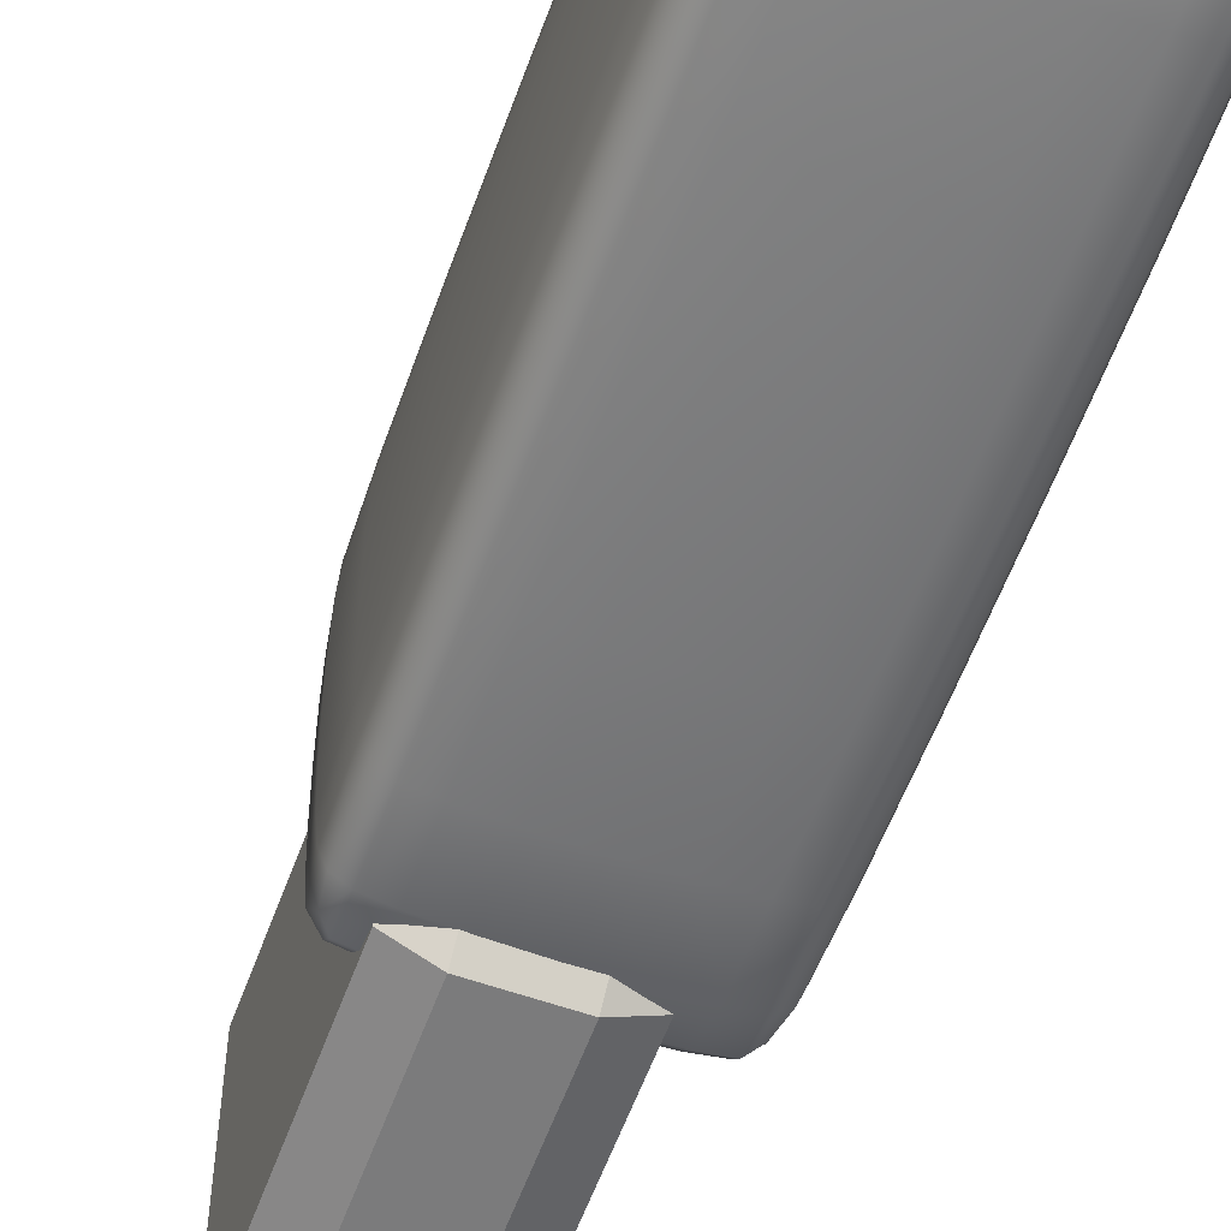
<metadata>
{"format":"obj","ext":"obj","renderer":"f3d","projection":"perspective","resolution":1024,"background":"white","views":[{"elev":-58.4,"azim":160.1,"up":"+Z"}]}
</metadata>
<code>
g default
v 1.646 5.171 0.2496
v 1.646 5.477 0.4076
v 1.53 5.477 0.2496
v 2.162 5.477 0.2496
v 2.045 5.477 0.4076
v 2.045 5.171 0.2496
v 1.53 6.644 0.2496
v 1.646 6.644 0.4076
v 1.646 6.95 0.2496
v 2.045 6.95 0.2496
v 2.045 6.644 0.4076
v 2.162 6.644 0.2496
v 1.53 6.644 -0.2496
v 1.646 6.95 -0.2496
v 1.646 6.644 -0.4076
v 2.045 6.644 -0.4076
v 2.045 6.95 -0.2496
v 2.162 6.644 -0.2496
v 1.53 5.477 -0.2496
v 1.646 5.477 -0.4076
v 1.646 5.171 -0.2496
v 2.045 5.171 -0.2496
v 2.045 5.477 -0.4076
v 2.162 5.477 -0.2496
v 1.552 6.902 -0.2473
v 1.525 6.645 -0
v 1.648 6.902 0.3729
v 1.846 6.645 0.4162
v 2.044 6.902 0.3729
v 1.846 6.958 0.2507
v 2.139 6.902 0.2473
v 2.167 6.645 0
v 2.139 6.902 -0.2473
v 2.046 6.958 -0
v 1.552 6.642 -0.3729
v 1.646 6.06 -0.4162
v 1.552 5.479 -0.3729
v 1.525 6.06 -0.2507
v 1.648 6.902 -0.3729
v 1.846 6.958 -0.2507
v 2.044 6.902 -0.3729
v 1.846 6.645 -0.4162
v 2.139 6.642 -0.3729
v 2.167 6.06 -0.2507
v 2.139 5.479 -0.3729
v 2.046 6.06 -0.4162
v 1.648 5.218 -0.3729
v 1.846 5.476 -0.4162
v 2.044 5.218 -0.3729
v 1.846 5.163 -0.2507
v 1.552 5.218 0.2473
v 1.525 5.476 0
v 1.552 5.218 -0.2473
v 1.646 5.163 -0
v 1.648 5.218 0.3729
v 1.846 5.163 0.2507
v 2.044 5.218 0.3729
v 1.846 5.476 0.4162
v 1.552 5.479 0.3729
v 1.646 6.06 0.4162
v 1.552 6.642 0.3729
v 1.525 6.06 0.2507
v 2.139 5.218 0.2473
v 2.046 5.163 0
v 2.139 5.218 -0.2473
v 2.167 5.476 -0
v 2.139 5.479 0.3729
v 2.167 6.06 0.2507
v 2.139 6.642 0.3729
v 2.046 6.06 0.4162
v 1.552 6.902 0.2473
v 1.646 6.958 0
v 1.55 5.215 0
v 1.846 5.215 0.3768
v 1.55 6.06 0.3768
v 2.141 5.215 -0
v 2.141 6.06 0.3768
v 1.55 6.906 0
v 1.846 6.906 0.3768
v 2.141 6.906 -0
v 1.55 6.06 -0.3768
v 1.846 6.906 -0.3768
v 2.141 6.06 -0.3768
v 1.846 5.215 -0.3768
v 1.846 6.06 0.4265
v 1.846 6.968 0
v 1.846 6.06 -0.4265
v 1.846 5.153 -0
v 2.173 6.06 -0
v 1.519 6.06 0
v 1.565 5.247 0.355
v 2.127 5.247 0.355
v 1.565 6.874 0.355
v 2.127 6.874 0.355
v 1.565 6.874 -0.355
v 2.127 6.874 -0.355
v 1.565 5.247 -0.355
v 2.127 5.247 -0.355
v 1.536 6.643 -0.3264
v 1.55 6.376 -0.3759
v 1.532 6.06 -0.3287
v 1.526 6.377 -0.2504
v 1.587 6.643 -0.3969
v 1.646 6.377 -0.414
v 1.585 6.06 -0.4032
v 1.646 5.744 -0.414
v 1.587 5.478 -0.3969
v 1.55 5.744 -0.3759
v 1.536 5.478 -0.3264
v 1.526 5.744 -0.2504
v 1.647 6.811 -0.3969
v 1.738 6.905 -0.3759
v 1.846 6.814 -0.4032
v 1.738 6.645 -0.414
v 1.647 6.941 -0.3264
v 1.738 6.956 -0.2504
v 1.846 6.946 -0.3287
v 1.953 6.956 -0.2504
v 2.044 6.941 -0.3264
v 1.953 6.905 -0.3759
v 2.044 6.811 -0.3969
v 1.953 6.645 -0.414
v 2.105 6.643 -0.3969
v 2.141 6.376 -0.3759
v 2.106 6.06 -0.4032
v 2.046 6.377 -0.414
v 2.156 6.643 -0.3264
v 2.166 6.377 -0.2504
v 2.159 6.06 -0.3287
v 2.166 5.744 -0.2504
v 2.156 5.478 -0.3264
v 2.141 5.744 -0.3759
v 2.105 5.478 -0.3969
v 2.046 5.744 -0.414
v 1.647 5.18 -0.3264
v 1.738 5.216 -0.3759
v 1.846 5.175 -0.3287
v 1.738 5.165 -0.2504
v 1.647 5.309 -0.3969
v 1.738 5.476 -0.414
v 1.846 5.307 -0.4032
v 1.953 5.476 -0.414
v 2.044 5.309 -0.3969
v 1.953 5.216 -0.3759
v 2.044 5.18 -0.3264
v 1.953 5.165 -0.2504
v 1.846 5.743 0.4239
v 1.738 6.06 0.4239
v 1.954 6.06 0.4239
v 1.846 6.378 0.4239
v 1.846 6.965 0.1348
v 1.738 6.965 0
v 1.954 6.965 0
v 1.846 6.965 -0.1348
v 1.846 6.378 -0.4239
v 1.738 6.06 -0.4239
v 1.954 6.06 -0.4239
v 1.846 5.743 -0.4239
v 1.846 5.156 -0.1348
v 1.738 5.156 -0
v 1.954 5.156 -0
v 1.846 5.156 0.1348
v 2.171 5.743 0
v 2.171 6.06 0.1348
v 2.171 6.06 -0.1348
v 2.171 6.378 -0
v 1.52 5.743 0
v 1.52 6.06 -0.1348
v 1.52 6.06 0.1348
v 1.52 6.378 0
v 1.589 5.223 0.368
v 1.555 5.223 0.3219
v 1.555 5.314 0.368
v 2.136 5.314 0.368
v 2.136 5.223 0.3219
v 2.102 5.223 0.368
v 1.555 6.807 0.368
v 1.555 6.898 0.3219
v 1.589 6.898 0.368
v 2.102 6.898 0.368
v 2.136 6.898 0.3219
v 2.136 6.807 0.368
v 1.555 6.898 -0.3219
v 1.555 6.807 -0.368
v 1.589 6.898 -0.368
v 2.102 6.898 -0.368
v 2.136 6.807 -0.368
v 2.136 6.898 -0.3219
v 1.555 5.314 -0.368
v 1.555 5.223 -0.3219
v 1.589 5.223 -0.368
v 2.102 5.223 -0.368
v 2.136 5.223 -0.3219
v 2.136 5.314 -0.368
v 1.587 5.18 0.2482
v 1.55 5.216 0.1335
v 1.585 5.175 0
v 1.646 5.165 0.1344
v 1.536 5.309 0.2482
v 1.526 5.476 0.1344
v 1.532 5.307 0
v 1.526 5.476 -0.1344
v 1.536 5.309 -0.2482
v 1.55 5.216 -0.1335
v 1.587 5.18 -0.2482
v 1.646 5.165 -0.1344
v 1.647 5.309 0.3969
v 1.738 5.216 0.3759
v 1.846 5.307 0.4032
v 1.738 5.476 0.414
v 1.647 5.18 0.3264
v 1.738 5.165 0.2504
v 1.846 5.175 0.3287
v 1.953 5.165 0.2504
v 2.044 5.18 0.3264
v 1.953 5.216 0.3759
v 2.044 5.309 0.3969
v 1.953 5.476 0.414
v 1.536 5.478 0.3264
v 1.55 5.744 0.3759
v 1.532 6.06 0.3287
v 1.526 5.744 0.2504
v 1.587 5.478 0.3969
v 1.646 5.744 0.414
v 1.585 6.06 0.4032
v 1.646 6.377 0.414
v 1.587 6.643 0.3969
v 1.55 6.376 0.3759
v 1.536 6.643 0.3264
v 1.526 6.377 0.2504
v 2.156 5.309 0.2482
v 2.141 5.216 0.1335
v 2.159 5.307 0
v 2.166 5.476 0.1344
v 2.105 5.18 0.2482
v 2.046 5.165 0.1344
v 2.106 5.175 0
v 2.046 5.165 -0.1344
v 2.105 5.18 -0.2482
v 2.141 5.216 -0.1335
v 2.156 5.309 -0.2482
v 2.166 5.476 -0.1344
v 2.105 5.478 0.3969
v 2.141 5.744 0.3759
v 2.106 6.06 0.4032
v 2.046 5.744 0.414
v 2.156 5.478 0.3264
v 2.166 5.744 0.2504
v 2.159 6.06 0.3287
v 2.166 6.377 0.2504
v 2.156 6.643 0.3264
v 2.141 6.376 0.3759
v 2.105 6.643 0.3969
v 2.046 6.377 0.414
v 1.536 6.811 0.2482
v 1.55 6.905 0.1335
v 1.532 6.814 0
v 1.526 6.645 0.1344
v 1.587 6.941 0.2482
v 1.646 6.956 0.1344
v 1.585 6.946 0
v 1.646 6.956 -0.1344
v 1.587 6.941 -0.2482
v 1.55 6.905 -0.1335
v 1.536 6.811 -0.2482
v 1.526 6.645 -0.1344
v 1.647 6.941 0.3264
v 1.738 6.905 0.3759
v 1.846 6.946 0.3287
v 1.738 6.956 0.2504
v 1.647 6.811 0.3969
v 1.738 6.645 0.414
v 1.846 6.814 0.4032
v 1.953 6.645 0.414
v 2.044 6.811 0.3969
v 1.953 6.905 0.3759
v 2.044 6.941 0.3264
v 1.953 6.956 0.2504
v 2.105 6.941 0.2482
v 2.141 6.905 0.1335
v 2.106 6.946 0
v 2.046 6.956 0.1344
v 2.156 6.811 0.2482
v 2.166 6.645 0.1344
v 2.159 6.814 0
v 2.166 6.645 -0.1344
v 2.156 6.811 -0.2482
v 2.141 6.905 -0.1335
v 2.105 6.941 -0.2482
v 2.046 6.956 -0.1344
v 1.586 5.176 0.1338
v 1.533 5.308 0.1338
v 1.533 5.308 -0.1338
v 1.586 5.176 -0.1338
v 1.738 5.308 0.4017
v 1.738 5.176 0.3281
v 1.953 5.176 0.3281
v 1.953 5.308 0.4017
v 1.533 5.744 0.3281
v 1.586 5.744 0.4017
v 1.586 6.377 0.4017
v 1.533 6.377 0.3281
v 2.158 5.308 0.1338
v 2.106 5.176 0.1338
v 2.106 5.176 -0.1338
v 2.158 5.308 -0.1338
v 2.106 5.744 0.4017
v 2.158 5.744 0.3281
v 2.158 6.377 0.3281
v 2.106 6.377 0.4017
v 1.533 6.813 0.1338
v 1.586 6.945 0.1338
v 1.586 6.945 -0.1338
v 1.533 6.813 -0.1338
v 1.738 6.945 0.3281
v 1.738 6.813 0.4017
v 1.953 6.813 0.4017
v 1.953 6.945 0.3281
v 2.106 6.945 0.1338
v 2.158 6.813 0.1338
v 2.158 6.813 -0.1338
v 2.106 6.945 -0.1338
v 1.533 6.377 -0.3281
v 1.586 6.377 -0.4017
v 1.586 5.744 -0.4017
v 1.533 5.744 -0.3281
v 1.738 6.813 -0.4017
v 1.738 6.945 -0.3281
v 1.953 6.945 -0.3281
v 1.953 6.813 -0.4017
v 2.106 6.377 -0.4017
v 2.158 6.377 -0.3281
v 2.158 5.744 -0.3281
v 2.106 5.744 -0.4017
v 1.738 5.176 -0.3281
v 1.738 5.308 -0.4017
v 1.953 5.308 -0.4017
v 1.953 5.176 -0.3281
v 1.738 5.743 0.4214
v 1.954 5.743 0.4214
v 1.954 6.378 0.4214
v 1.738 6.378 0.4214
v 1.738 6.963 0.1347
v 1.954 6.963 0.1347
v 1.954 6.963 -0.1347
v 1.738 6.963 -0.1347
v 1.738 6.378 -0.4214
v 1.954 6.378 -0.4214
v 1.954 5.743 -0.4214
v 1.738 5.743 -0.4214
v 1.738 5.158 -0.1347
v 1.954 5.158 -0.1347
v 1.954 5.158 0.1347
v 1.738 5.158 0.1347
v 2.17 5.743 0.1347
v 2.17 5.743 -0.1347
v 2.17 6.378 -0.1347
v 2.17 6.378 0.1347
v 1.521 5.743 -0.1347
v 1.521 5.743 0.1347
v 1.521 6.378 0.1347
v 1.521 6.378 -0.1347
v 1.588 5.188 0.3236
v 1.588 5.312 0.3891
v 1.54 5.312 0.3236
v 2.151 5.312 0.3236
v 2.103 5.312 0.3891
v 2.103 5.188 0.3236
v 1.54 6.809 0.3236
v 1.588 6.809 0.3891
v 1.588 6.933 0.3236
v 2.103 6.933 0.3236
v 2.103 6.809 0.3891
v 2.151 6.809 0.3236
v 1.54 6.809 -0.3236
v 1.588 6.933 -0.3236
v 1.588 6.809 -0.3891
v 2.103 6.809 -0.3891
v 2.103 6.933 -0.3236
v 2.151 6.809 -0.3236
v 1.54 5.312 -0.3236
v 1.588 5.312 -0.3891
v 1.588 5.188 -0.3236
v 2.103 5.188 -0.3236
v 2.103 5.312 -0.3891
v 2.151 5.312 -0.3236
v 1.825 4.584 0.6125
v 1.825 4.629 0.6096
v 1.764 4.605 0.5888
v 2.005 4.605 0.5888
v 1.945 4.629 0.6096
v 1.945 4.584 0.6125
v 1.764 4.825 0.3379
v 1.825 4.849 0.3587
v 1.825 4.846 0.3143
v 1.945 4.846 0.3143
v 1.945 4.849 0.3587
v 2.005 4.825 0.3379
v 1.764 4.77 0.2895
v 1.825 4.791 0.2658
v 1.825 4.746 0.2687
v 1.945 4.746 0.2687
v 1.945 4.791 0.2658
v 2.005 4.77 0.2895
v 1.764 4.55 0.5404
v 1.825 4.526 0.5196
v 1.825 4.529 0.5641
v 1.945 4.529 0.5641
v 1.945 4.526 0.5196
v 2.005 4.55 0.5404
v 1.799 4.019 0.1037
v 1.799 4.051 0.1352
v 1.739 4.051 0.1037
v 1.98 4.051 0.1037
v 1.92 4.051 0.1352
v 1.92 4.019 0.1037
v 1.739 4.58 0.1037
v 1.799 4.58 0.1352
v 1.799 4.611 0.1037
v 1.92 4.611 0.1037
v 1.92 4.58 0.1352
v 1.98 4.58 0.1037
v 1.739 4.58 0.03031
v 1.799 4.611 0.03031
v 1.799 4.58 -0.001187
v 1.92 4.58 -0.001187
v 1.92 4.611 0.03031
v 1.98 4.58 0.03031
v 1.739 4.051 0.03031
v 1.799 4.051 -0.001187
v 1.799 4.019 0.03031
v 1.92 4.019 0.03031
v 1.92 4.051 -0.001187
v 1.98 4.051 0.03031
v 1.799 4.142 0.3163
v 1.799 4.174 0.3478
v 1.739 4.174 0.3163
v 1.98 4.174 0.3163
v 1.92 4.174 0.3478
v 1.92 4.142 0.3163
v 1.739 4.59 0.3163
v 1.799 4.59 0.3478
v 1.799 4.621 0.3163
v 1.92 4.621 0.3163
v 1.92 4.59 0.3478
v 1.98 4.59 0.3163
v 1.739 4.59 0.2429
v 1.799 4.621 0.2429
v 1.799 4.59 0.2114
v 1.92 4.59 0.2114
v 1.92 4.621 0.2429
v 1.98 4.59 0.2429
v 1.739 4.174 0.2429
v 1.799 4.174 0.2114
v 1.799 4.142 0.2429
v 1.92 4.142 0.2429
v 1.92 4.174 0.2114
v 1.98 4.174 0.2429
v 1.796 4.321 -0.342
v 1.796 4.352 -0.3105
v 1.736 4.352 -0.342
v 1.977 4.352 -0.342
v 1.916 4.352 -0.3105
v 1.916 4.321 -0.342
v 1.736 4.59 -0.342
v 1.796 4.59 -0.3105
v 1.796 4.621 -0.342
v 1.916 4.621 -0.342
v 1.916 4.59 -0.3105
v 1.977 4.59 -0.342
v 1.736 4.59 -0.4154
v 1.796 4.621 -0.4154
v 1.796 4.59 -0.4469
v 1.916 4.59 -0.4469
v 1.916 4.621 -0.4154
v 1.977 4.59 -0.4154
v 1.736 4.352 -0.4154
v 1.796 4.352 -0.4469
v 1.796 4.321 -0.4154
v 1.916 4.321 -0.4154
v 1.916 4.352 -0.4469
v 1.977 4.352 -0.4154
v 1.799 4.174 -0.09233
v 1.799 4.206 -0.06083
v 1.739 4.206 -0.09233
v 1.98 4.206 -0.09233
v 1.92 4.206 -0.06083
v 1.92 4.174 -0.09233
v 1.739 4.586 -0.09233
v 1.799 4.586 -0.06083
v 1.799 4.617 -0.09233
v 1.92 4.617 -0.09233
v 1.92 4.586 -0.06083
v 1.98 4.586 -0.09233
v 1.739 4.586 -0.1657
v 1.799 4.617 -0.1657
v 1.799 4.586 -0.1972
v 1.92 4.586 -0.1972
v 1.92 4.617 -0.1657
v 1.98 4.586 -0.1657
v 1.739 4.206 -0.1657
v 1.799 4.206 -0.1972
v 1.799 4.174 -0.1657
v 1.92 4.174 -0.1657
v 1.92 4.206 -0.1972
v 1.98 4.206 -0.1657
v 1.785 4.519 0.3134
v 1.785 4.568 0.3623
v 1.692 4.568 0.3134
v 2.066 4.568 0.3134
v 1.972 4.568 0.3623
v 1.972 4.519 0.3134
v 1.692 5.271 0.3134
v 1.785 5.271 0.3623
v 1.785 5.32 0.3134
v 1.972 5.32 0.3134
v 1.972 5.271 0.3623
v 2.066 5.271 0.3134
v 1.692 5.271 -0.3897
v 1.785 5.32 -0.3897
v 1.785 5.271 -0.4386
v 1.972 5.271 -0.4386
v 1.972 5.32 -0.3897
v 2.066 5.271 -0.3897
v 1.692 4.568 -0.3897
v 1.785 4.568 -0.4386
v 1.785 4.519 -0.3897
v 1.972 4.519 -0.3897
v 1.972 4.568 -0.4386
v 2.066 4.568 -0.3897
g polySurface9
f 1 195 291 198
f 195 51 196 291
f 291 196 73 197
f 198 291 197 54
f 51 199 292 196
f 199 3 200 292
f 292 200 52 201
f 196 292 201 73
f 73 201 293 204
f 201 52 202 293
f 293 202 19 203
f 204 293 203 53
f 54 197 294 206
f 197 73 204 294
f 294 204 53 205
f 206 294 205 21
f 2 207 295 210
f 207 55 208 295
f 295 208 74 209
f 210 295 209 58
f 55 211 296 208
f 211 1 212 296
f 296 212 56 213
f 208 296 213 74
f 74 213 297 216
f 213 56 214 297
f 297 214 6 215
f 216 297 215 57
f 58 209 298 218
f 209 74 216 298
f 298 216 57 217
f 218 298 217 5
f 3 219 299 222
f 219 59 220 299
f 299 220 75 221
f 222 299 221 62
f 59 223 300 220
f 223 2 224 300
f 300 224 60 225
f 220 300 225 75
f 75 225 301 228
f 225 60 226 301
f 301 226 8 227
f 228 301 227 61
f 62 221 302 230
f 221 75 228 302
f 302 228 61 229
f 230 302 229 7
f 4 231 303 234
f 231 63 232 303
f 303 232 76 233
f 234 303 233 66
f 63 235 304 232
f 235 6 236 304
f 304 236 64 237
f 232 304 237 76
f 76 237 305 240
f 237 64 238 305
f 305 238 22 239
f 240 305 239 65
f 66 233 306 242
f 233 76 240 306
f 306 240 65 241
f 242 306 241 24
f 5 243 307 246
f 243 67 244 307
f 307 244 77 245
f 246 307 245 70
f 67 247 308 244
f 247 4 248 308
f 308 248 68 249
f 244 308 249 77
f 77 249 309 252
f 249 68 250 309
f 309 250 12 251
f 252 309 251 69
f 70 245 310 254
f 245 77 252 310
f 310 252 69 253
f 254 310 253 11
f 7 255 311 258
f 255 71 256 311
f 311 256 78 257
f 258 311 257 26
f 71 259 312 256
f 259 9 260 312
f 312 260 72 261
f 256 312 261 78
f 78 261 313 264
f 261 72 262 313
f 313 262 14 263
f 264 313 263 25
f 26 257 314 266
f 257 78 264 314
f 314 264 25 265
f 266 314 265 13
f 9 267 315 270
f 267 27 268 315
f 315 268 79 269
f 270 315 269 30
f 27 271 316 268
f 271 8 272 316
f 316 272 28 273
f 268 316 273 79
f 79 273 317 276
f 273 28 274 317
f 317 274 11 275
f 276 317 275 29
f 30 269 318 278
f 269 79 276 318
f 318 276 29 277
f 278 318 277 10
f 10 279 319 282
f 279 31 280 319
f 319 280 80 281
f 282 319 281 34
f 31 283 320 280
f 283 12 284 320
f 320 284 32 285
f 280 320 285 80
f 80 285 321 288
f 285 32 286 321
f 321 286 18 287
f 288 321 287 33
f 34 281 322 290
f 281 80 288 322
f 322 288 33 289
f 290 322 289 17
f 13 99 323 102
f 99 35 100 323
f 323 100 81 101
f 102 323 101 38
f 35 103 324 100
f 103 15 104 324
f 324 104 36 105
f 100 324 105 81
f 81 105 325 108
f 105 36 106 325
f 325 106 20 107
f 108 325 107 37
f 38 101 326 110
f 101 81 108 326
f 326 108 37 109
f 110 326 109 19
f 15 111 327 114
f 111 39 112 327
f 327 112 82 113
f 114 327 113 42
f 39 115 328 112
f 115 14 116 328
f 328 116 40 117
f 112 328 117 82
f 82 117 329 120
f 117 40 118 329
f 329 118 17 119
f 120 329 119 41
f 42 113 330 122
f 113 82 120 330
f 330 120 41 121
f 122 330 121 16
f 16 123 331 126
f 123 43 124 331
f 331 124 83 125
f 126 331 125 46
f 43 127 332 124
f 127 18 128 332
f 332 128 44 129
f 124 332 129 83
f 83 129 333 132
f 129 44 130 333
f 333 130 24 131
f 132 333 131 45
f 46 125 334 134
f 125 83 132 334
f 334 132 45 133
f 134 334 133 23
f 21 135 335 138
f 135 47 136 335
f 335 136 84 137
f 138 335 137 50
f 47 139 336 136
f 139 20 140 336
f 336 140 48 141
f 136 336 141 84
f 84 141 337 144
f 141 48 142 337
f 337 142 23 143
f 144 337 143 49
f 50 137 338 146
f 137 84 144 338
f 338 144 49 145
f 146 338 145 22
f 2 210 339 224
f 210 58 147 339
f 339 147 85 148
f 224 339 148 60
f 58 218 340 147
f 218 5 246 340
f 340 246 70 149
f 147 340 149 85
f 85 149 341 150
f 149 70 254 341
f 341 254 11 274
f 150 341 274 28
f 60 148 342 226
f 148 85 150 342
f 342 150 28 272
f 226 342 272 8
f 9 270 343 260
f 270 30 151 343
f 343 151 86 152
f 260 343 152 72
f 30 278 344 151
f 278 10 282 344
f 344 282 34 153
f 151 344 153 86
f 86 153 345 154
f 153 34 290 345
f 345 290 17 118
f 154 345 118 40
f 72 152 346 262
f 152 86 154 346
f 346 154 40 116
f 262 346 116 14
f 15 114 347 104
f 114 42 155 347
f 347 155 87 156
f 104 347 156 36
f 42 122 348 155
f 122 16 126 348
f 348 126 46 157
f 155 348 157 87
f 87 157 349 158
f 157 46 134 349
f 349 134 23 142
f 158 349 142 48
f 36 156 350 106
f 156 87 158 350
f 350 158 48 140
f 106 350 140 20
f 21 138 351 206
f 138 50 159 351
f 351 159 88 160
f 206 351 160 54
f 50 146 352 159
f 146 22 238 352
f 352 238 64 161
f 159 352 161 88
f 88 161 353 162
f 161 64 236 353
f 353 236 6 214
f 162 353 214 56
f 54 160 354 198
f 160 88 162 354
f 354 162 56 212
f 198 354 212 1
f 4 234 355 248
f 234 66 163 355
f 355 163 89 164
f 248 355 164 68
f 66 242 356 163
f 242 24 130 356
f 356 130 44 165
f 163 356 165 89
f 89 165 357 166
f 165 44 128 357
f 357 128 18 286
f 166 357 286 32
f 68 164 358 250
f 164 89 166 358
f 358 166 32 284
f 250 358 284 12
f 19 202 359 110
f 202 52 167 359
f 359 167 90 168
f 110 359 168 38
f 52 200 360 167
f 200 3 222 360
f 360 222 62 169
f 167 360 169 90
f 90 169 361 170
f 169 62 230 361
f 361 230 7 258
f 170 361 258 26
f 38 168 362 102
f 168 90 170 362
f 362 170 26 266
f 102 362 266 13
f 1 211 363 195
f 211 55 171 363
f 363 171 91 172
f 195 363 172 51
f 2 223 364 207
f 223 59 173 364
f 364 173 91 171
f 207 364 171 55
f 3 199 365 219
f 199 51 172 365
f 365 172 91 173
f 219 365 173 59
f 4 247 366 231
f 247 67 174 366
f 366 174 92 175
f 231 366 175 63
f 5 217 367 243
f 217 57 176 367
f 367 176 92 174
f 243 367 174 67
f 6 235 368 215
f 235 63 175 368
f 368 175 92 176
f 215 368 176 57
f 7 229 369 255
f 229 61 177 369
f 369 177 93 178
f 255 369 178 71
f 8 271 370 227
f 271 27 179 370
f 370 179 93 177
f 227 370 177 61
f 9 259 371 267
f 259 71 178 371
f 371 178 93 179
f 267 371 179 27
f 10 277 372 279
f 277 29 180 372
f 372 180 94 181
f 279 372 181 31
f 11 253 373 275
f 253 69 182 373
f 373 182 94 180
f 275 373 180 29
f 12 283 374 251
f 283 31 181 374
f 374 181 94 182
f 251 374 182 69
f 13 265 375 99
f 265 25 183 375
f 375 183 95 184
f 99 375 184 35
f 14 115 376 263
f 115 39 185 376
f 376 185 95 183
f 263 376 183 25
f 15 103 377 111
f 103 35 184 377
f 377 184 95 185
f 111 377 185 39
f 16 121 378 123
f 121 41 186 378
f 378 186 96 187
f 123 378 187 43
f 17 289 379 119
f 289 33 188 379
f 379 188 96 186
f 119 379 186 41
f 18 127 380 287
f 127 43 187 380
f 380 187 96 188
f 287 380 188 33
f 19 109 381 203
f 109 37 189 381
f 381 189 97 190
f 203 381 190 53
f 20 139 382 107
f 139 47 191 382
f 382 191 97 189
f 107 382 189 37
f 21 205 383 135
f 205 53 190 383
f 383 190 97 191
f 135 383 191 47
f 22 145 384 239
f 145 49 192 384
f 384 192 98 193
f 239 384 193 65
f 23 133 385 143
f 133 45 194 385
f 385 194 98 192
f 143 385 192 49
f 24 241 386 131
f 241 65 193 386
f 386 193 98 194
f 131 386 194 45
f 387 389 405 407
f 388 387 392 391
f 389 388 394 393
f 390 392 408 410
f 391 390 398 397
f 393 395 400 399
f 395 394 397 396
f 396 398 404 403
f 399 401 406 405
f 401 400 403 402
f 402 404 410 409
f 407 406 409 408
f 388 391 397 394
f 395 396 403 400
f 401 402 409 406
f 407 408 392 387
f 390 410 404 398
f 405 389 393 399
f 387 388 389
f 390 391 392
f 393 394 395
f 396 397 398
f 399 400 401
f 402 403 404
f 405 406 407
f 408 409 410
f 411 413 429 431
f 412 411 416 415
f 413 412 418 417
f 414 416 432 434
f 415 414 422 421
f 417 419 424 423
f 419 418 421 420
f 420 422 428 427
f 423 425 430 429
f 425 424 427 426
f 426 428 434 433
f 431 430 433 432
f 412 415 421 418
f 419 420 427 424
f 425 426 433 430
f 431 432 416 411
f 414 434 428 422
f 429 413 417 423
f 411 412 413
f 414 415 416
f 417 418 419
f 420 421 422
f 423 424 425
f 426 427 428
f 429 430 431
f 432 433 434
f 435 437 453 455
f 436 435 440 439
f 437 436 442 441
f 438 440 456 458
f 439 438 446 445
f 441 443 448 447
f 443 442 445 444
f 444 446 452 451
f 447 449 454 453
f 449 448 451 450
f 450 452 458 457
f 455 454 457 456
f 436 439 445 442
f 443 444 451 448
f 449 450 457 454
f 455 456 440 435
f 438 458 452 446
f 453 437 441 447
f 435 436 437
f 438 439 440
f 441 442 443
f 444 445 446
f 447 448 449
f 450 451 452
f 453 454 455
f 456 457 458
f 459 461 477 479
f 460 459 464 463
f 461 460 466 465
f 462 464 480 482
f 463 462 470 469
f 465 467 472 471
f 467 466 469 468
f 468 470 476 475
f 471 473 478 477
f 473 472 475 474
f 474 476 482 481
f 479 478 481 480
f 460 463 469 466
f 467 468 475 472
f 473 474 481 478
f 479 480 464 459
f 462 482 476 470
f 477 461 465 471
f 459 460 461
f 462 463 464
f 465 466 467
f 468 469 470
f 471 472 473
f 474 475 476
f 477 478 479
f 480 481 482
f 483 485 501 503
f 484 483 488 487
f 485 484 490 489
f 486 488 504 506
f 487 486 494 493
f 489 491 496 495
f 491 490 493 492
f 492 494 500 499
f 495 497 502 501
f 497 496 499 498
f 498 500 506 505
f 503 502 505 504
f 484 487 493 490
f 491 492 499 496
f 497 498 505 502
f 503 504 488 483
f 486 506 500 494
f 501 485 489 495
f 483 484 485
f 486 487 488
f 489 490 491
f 492 493 494
f 495 496 497
f 498 499 500
f 501 502 503
f 504 505 506
f 507 509 525 527
f 508 507 512 511
f 509 508 514 513
f 510 512 528 530
f 511 510 518 517
f 513 515 520 519
f 515 514 517 516
f 516 518 524 523
f 519 521 526 525
f 521 520 523 522
f 522 524 530 529
f 527 526 529 528
f 508 511 517 514
f 515 516 523 520
f 521 522 529 526
f 527 528 512 507
f 510 530 524 518
f 525 509 513 519
f 507 508 509
f 510 511 512
f 513 514 515
f 516 517 518
f 519 520 521
f 522 523 524
f 525 526 527
f 528 529 530

</code>
